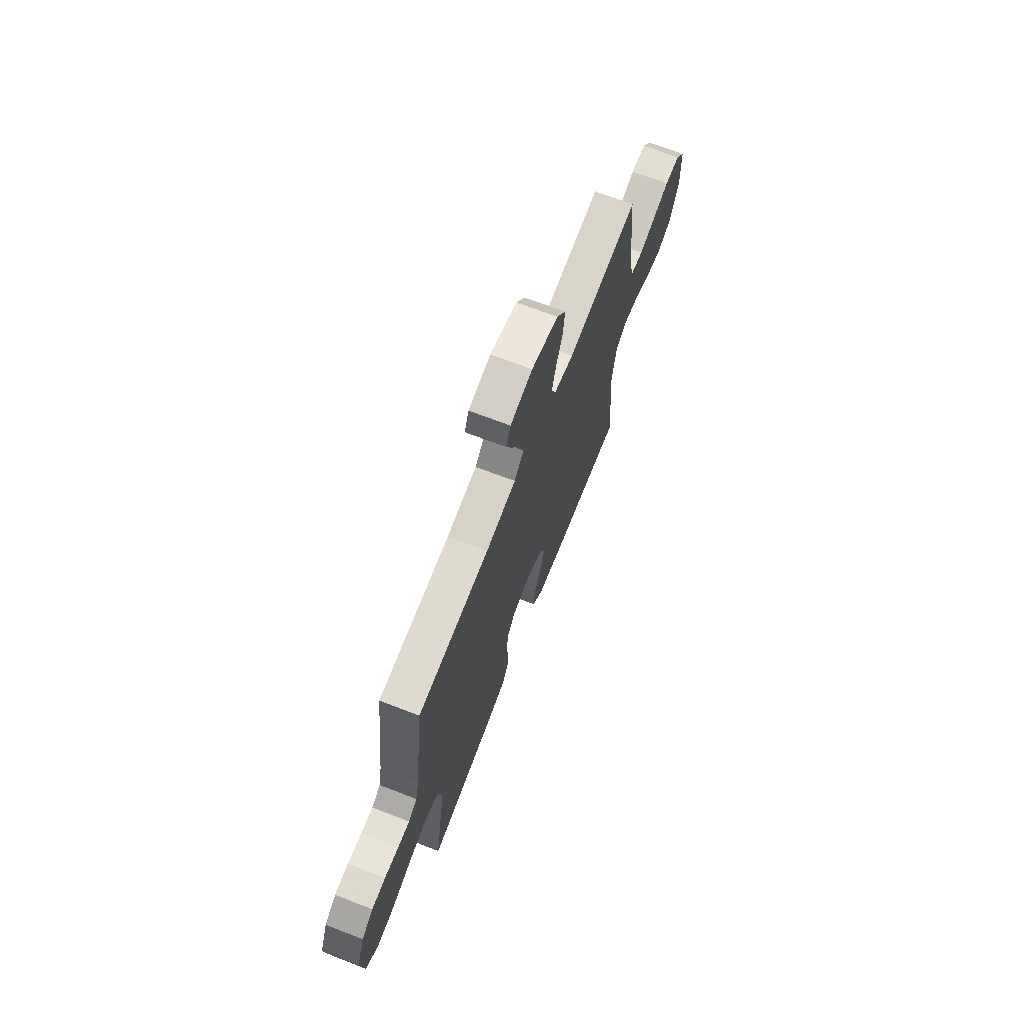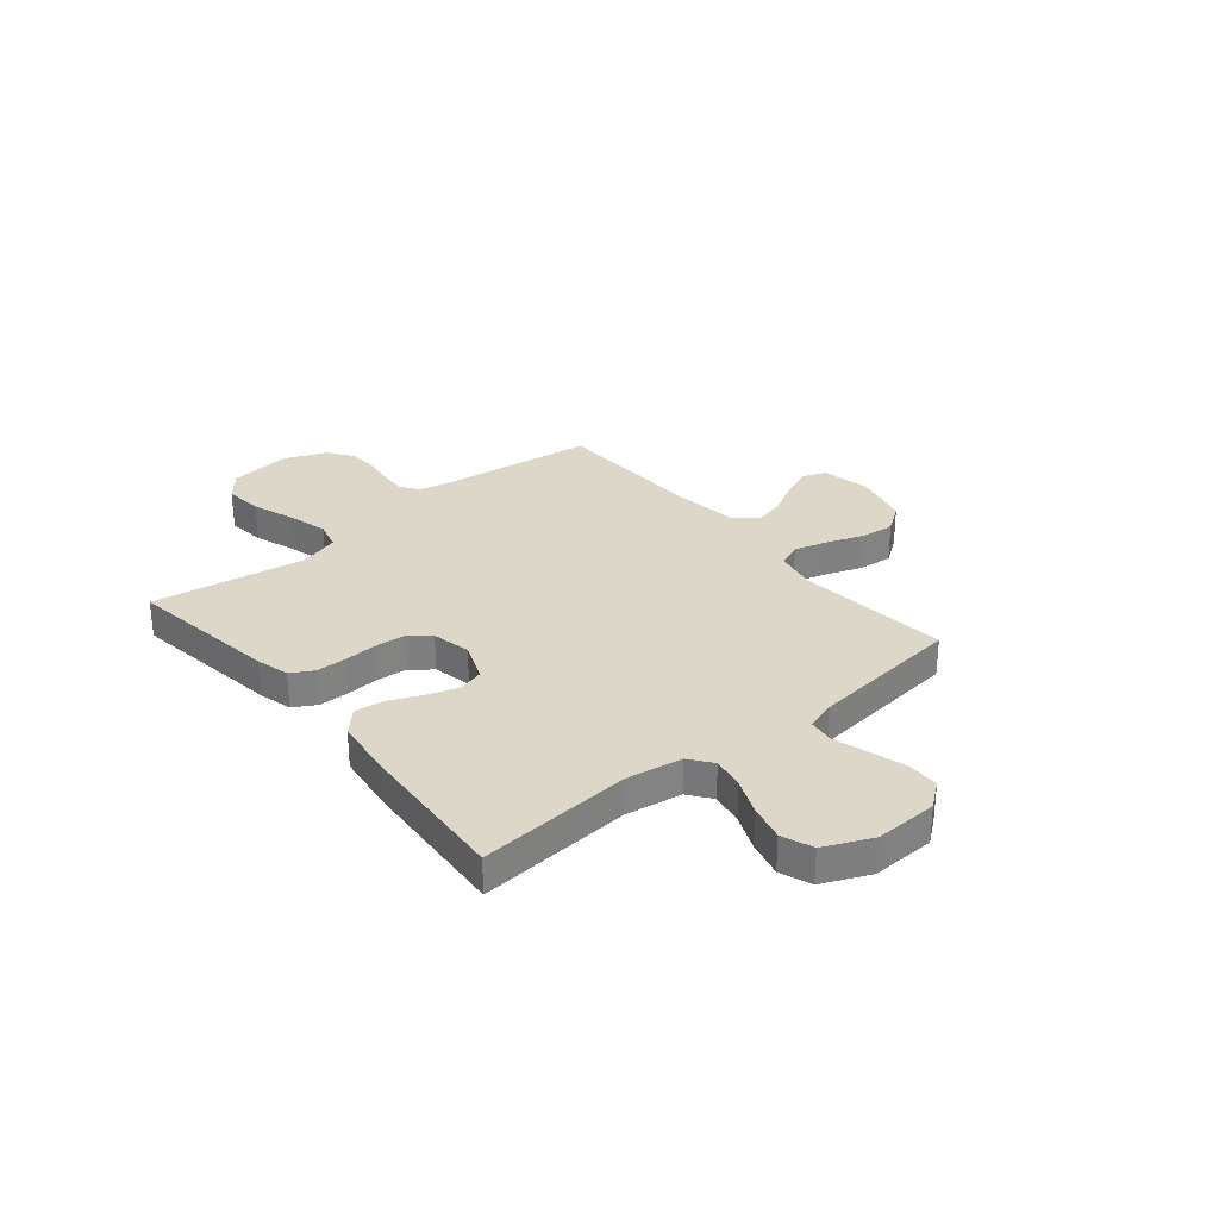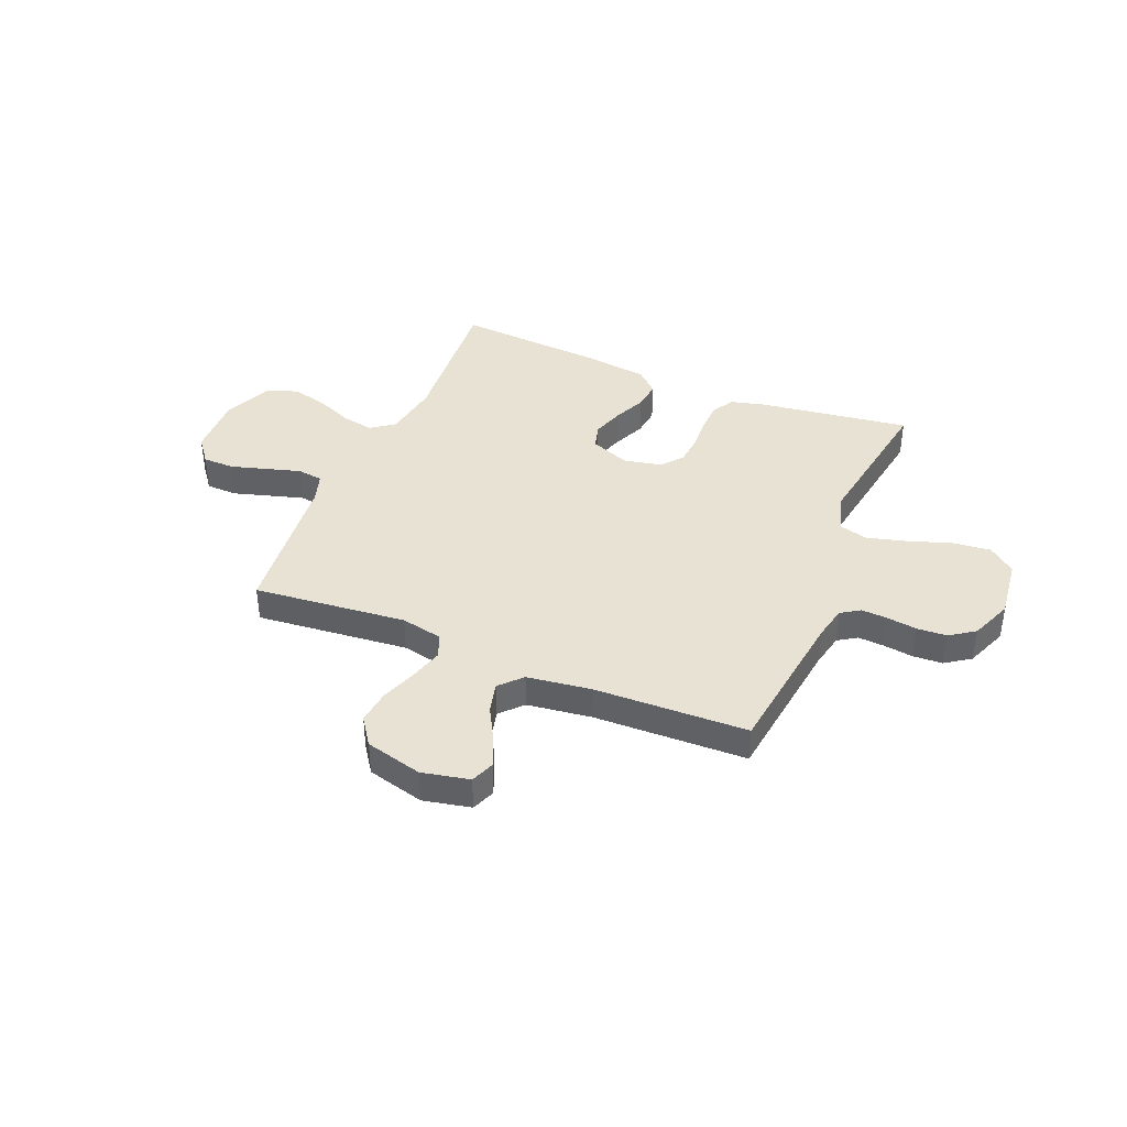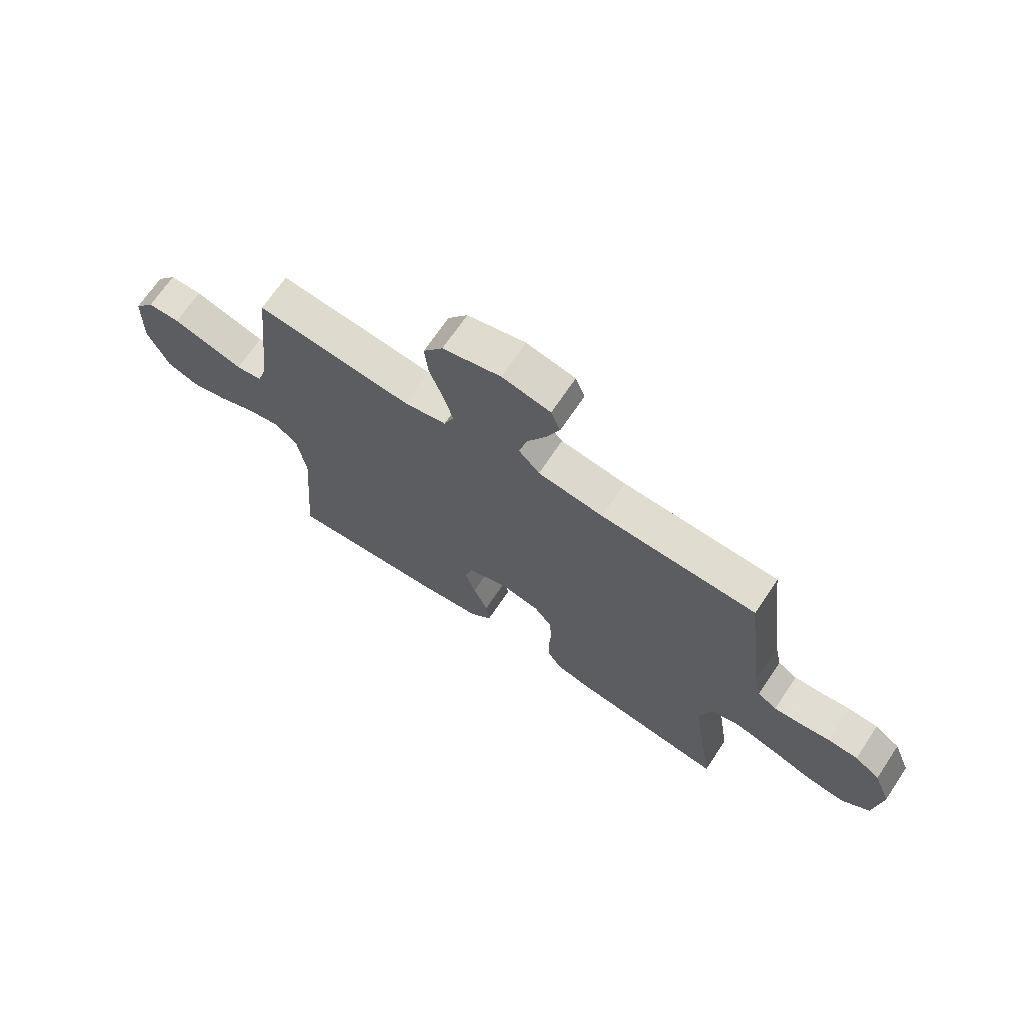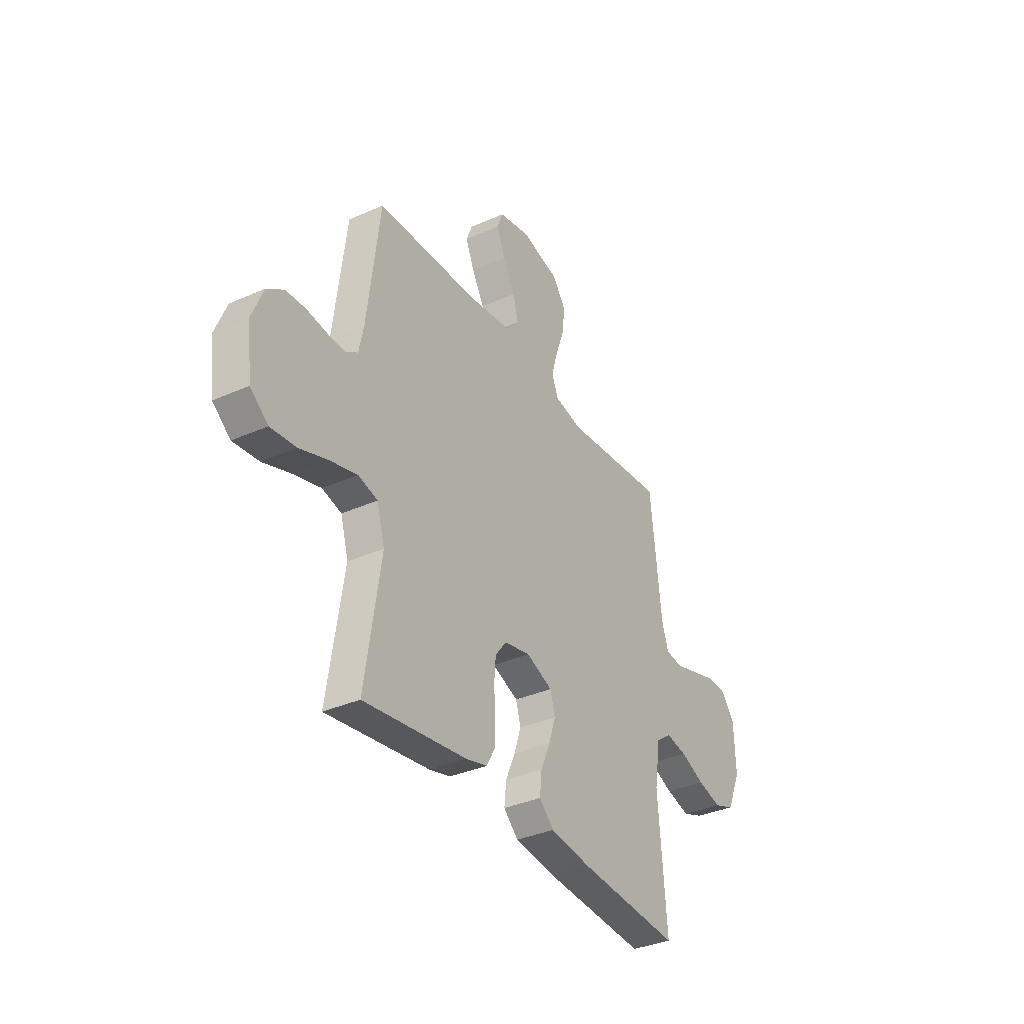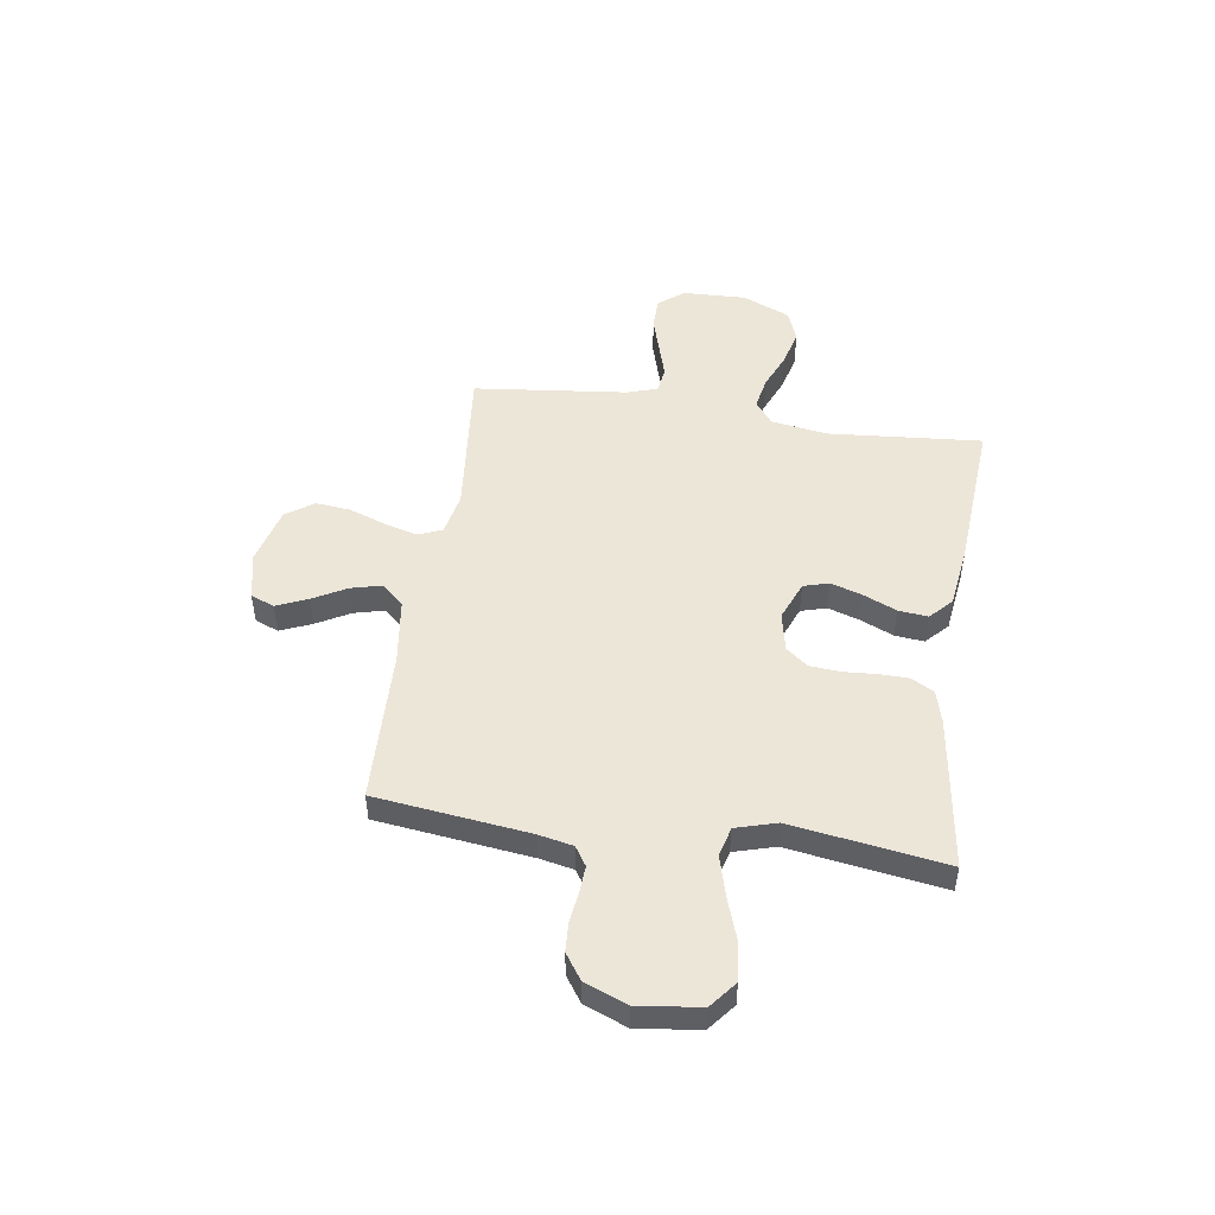
<metadata>
{"format":"obj","ext":"obj","renderer":"f3d","projection":"perspective","resolution":1024,"background":"white","views":[{"elev":69.0,"azim":111.2,"up":"+Z"},{"elev":30.3,"azim":-129.6,"up":"+Y"},{"elev":39.7,"azim":22.7,"up":"+Y"},{"elev":68.8,"azim":33.8,"up":"+Z"},{"elev":-35.1,"azim":120.7,"up":"+Z"},{"elev":49.3,"azim":98.4,"up":"+Y"}]}
</metadata>
<code>
v -0.5 0.07 -0.5
v -0.476 0.07 -0.2
v -0.493 0.07 -0.09
v -0.538 0.07 -0.056
v -0.601 0.07 -0.068
v -0.672 0.07 -0.098
v -0.743 0.07 -0.116
v -0.804 0.07 -0.093
v -0.845 0.07 0
v -0.841 0.07 0.124
v -0.802 0.07 0.174
v -0.74 0.07 0.175
v -0.669 0.07 0.154
v -0.602 0.07 0.134
v -0.552 0.07 0.141
v -0.533 0.07 0.2
v -0.5 0.07 0.5
v -0.2 0.07 0.47
v -0.118 0.07 0.487
v -0.099 0.07 0.534
v -0.117 0.07 0.598
v -0.143 0.07 0.67
v -0.15 0.07 0.738
v -0.112 0.07 0.792
v 0 0.07 0.821
v 0.093 0.07 0.801
v 0.111 0.07 0.755
v 0.085 0.07 0.694
v 0.049 0.07 0.629
v 0.034 0.07 0.569
v 0.074 0.07 0.526
v 0.2 0.07 0.509
v 0.5 0.07 0.5
v 0.537 0.07 0.2
v 0.551 0.07 0.133
v 0.588 0.07 0.109
v 0.639 0.07 0.112
v 0.698 0.07 0.12
v 0.756 0.07 0.117
v 0.805 0.07 0.083
v 0.838 0.07 0
v 0.823 0.07 -0.121
v 0.771 0.07 -0.163
v 0.696 0.07 -0.155
v 0.612 0.07 -0.126
v 0.534 0.07 -0.105
v 0.477 0.07 -0.12
v 0.454 0.07 -0.2
v 0.5 0.07 -0.5
v 0.2 0.07 -0.458
v 0.136 0.07 -0.441
v 0.111 0.07 -0.397
v 0.11 0.07 -0.338
v 0.114 0.07 -0.274
v 0.109 0.07 -0.215
v 0.076 0.07 -0.173
v 0 0.07 -0.157
v -0.077 0.07 -0.188
v -0.091 0.07 -0.238
v -0.071 0.07 -0.3
v -0.043 0.07 -0.364
v -0.037 0.07 -0.421
v -0.08 0.07 -0.462
v -0.2 0.07 -0.478
v -0.5 0 -0.5
v -0.476 0 -0.2
v -0.493 0 -0.09
v -0.538 0 -0.056
v -0.601 0 -0.068
v -0.672 0 -0.098
v -0.743 0 -0.116
v -0.804 0 -0.093
v -0.845 0 0
v -0.841 0 0.124
v -0.802 0 0.174
v -0.74 0 0.175
v -0.669 0 0.154
v -0.602 0 0.134
v -0.552 0 0.141
v -0.533 0 0.2
v -0.5 0 0.5
v -0.2 0 0.47
v -0.118 0 0.487
v -0.099 0 0.534
v -0.117 0 0.598
v -0.143 0 0.67
v -0.15 0 0.738
v -0.112 0 0.792
v 0 0 0.821
v 0.093 0 0.801
v 0.111 0 0.755
v 0.085 0 0.694
v 0.049 0 0.629
v 0.034 0 0.569
v 0.074 0 0.526
v 0.2 0 0.509
v 0.5 0 0.5
v 0.537 0 0.2
v 0.551 0 0.133
v 0.588 0 0.109
v 0.639 0 0.112
v 0.698 0 0.12
v 0.756 0 0.117
v 0.805 0 0.083
v 0.838 0 0
v 0.823 0 -0.121
v 0.771 0 -0.163
v 0.696 0 -0.155
v 0.612 0 -0.126
v 0.534 0 -0.105
v 0.477 0 -0.12
v 0.454 0 -0.2
v 0.5 0 -0.5
v 0.2 0 -0.458
v 0.136 0 -0.441
v 0.111 0 -0.397
v 0.11 0 -0.338
v 0.114 0 -0.274
v 0.109 0 -0.215
v 0.076 0 -0.173
v 0 0 -0.157
v -0.077 0 -0.188
v -0.091 0 -0.238
v -0.071 0 -0.3
v -0.043 0 -0.364
v -0.037 0 -0.421
v -0.08 0 -0.462
v -0.2 0 -0.478
f 64 1 2
f 63 64 2
f 62 63 2
f 61 62 2
f 60 61 2
f 59 60 2 3
f 58 59 3 4
f 57 58 4
f 52 53 54
f 51 52 54
f 50 51 54
f 49 50 54
f 48 49 54
f 47 48 54 55
f 46 47 55 56
f 43 44 45
f 42 43 45
f 41 42 45
f 40 41 45
f 39 40 45
f 38 39 45
f 37 38 45
f 36 37 45 46
f 46 56 57
f 36 46 57
f 35 36 57
f 32 33 34
f 35 57 4
f 34 35 4
f 32 34 4
f 31 32 4
f 27 28 29
f 26 27 29
f 25 26 29
f 24 25 29
f 23 24 29
f 22 23 29
f 21 22 29
f 20 21 29 30
f 16 17 18
f 15 16 18 19
f 12 13 14
f 11 12 14
f 10 11 14
f 9 10 14
f 8 9 14
f 7 8 14
f 6 7 14
f 5 6 14
f 5 14 15
f 4 5 15 19
f 19 20 30 31
f 4 19 31
f 66 65 128
f 66 128 127
f 66 127 126
f 66 126 125
f 66 125 124
f 67 66 124 123
f 68 67 123 122
f 68 122 121
f 118 117 116
f 118 116 115
f 118 115 114
f 118 114 113
f 118 113 112
f 119 118 112 111
f 120 119 111 110
f 109 108 107
f 109 107 106
f 109 106 105
f 109 105 104
f 109 104 103
f 109 103 102
f 109 102 101
f 110 109 101 100
f 121 120 110
f 121 110 100
f 121 100 99
f 98 97 96
f 68 121 99
f 68 99 98
f 68 98 96
f 68 96 95
f 93 92 91
f 93 91 90
f 93 90 89
f 93 89 88
f 93 88 87
f 93 87 86
f 93 86 85
f 94 93 85 84
f 82 81 80
f 83 82 80 79
f 78 77 76
f 78 76 75
f 78 75 74
f 78 74 73
f 78 73 72
f 78 72 71
f 78 71 70
f 78 70 69
f 79 78 69
f 83 79 69 68
f 95 94 84 83
f 95 83 68
f 1 65 66 2
f 2 66 67 3
f 3 67 68 4
f 4 68 69 5
f 5 69 70 6
f 6 70 71 7
f 7 71 72 8
f 8 72 73 9
f 9 73 74 10
f 10 74 75 11
f 11 75 76 12
f 12 76 77 13
f 13 77 78 14
f 14 78 79 15
f 15 79 80 16
f 16 80 81 17
f 17 81 82 18
f 18 82 83 19
f 19 83 84 20
f 20 84 85 21
f 21 85 86 22
f 22 86 87 23
f 23 87 88 24
f 24 88 89 25
f 25 89 90 26
f 26 90 91 27
f 27 91 92 28
f 28 92 93 29
f 29 93 94 30
f 30 94 95 31
f 31 95 96 32
f 32 96 97 33
f 33 97 98 34
f 34 98 99 35
f 35 99 100 36
f 36 100 101 37
f 37 101 102 38
f 38 102 103 39
f 39 103 104 40
f 40 104 105 41
f 41 105 106 42
f 42 106 107 43
f 43 107 108 44
f 44 108 109 45
f 45 109 110 46
f 46 110 111 47
f 47 111 112 48
f 48 112 113 49
f 49 113 114 50
f 50 114 115 51
f 51 115 116 52
f 52 116 117 53
f 53 117 118 54
f 54 118 119 55
f 55 119 120 56
f 56 120 121 57
f 57 121 122 58
f 58 122 123 59
f 59 123 124 60
f 60 124 125 61
f 61 125 126 62
f 62 126 127 63
f 63 127 128 64
f 64 128 65 1

</code>
